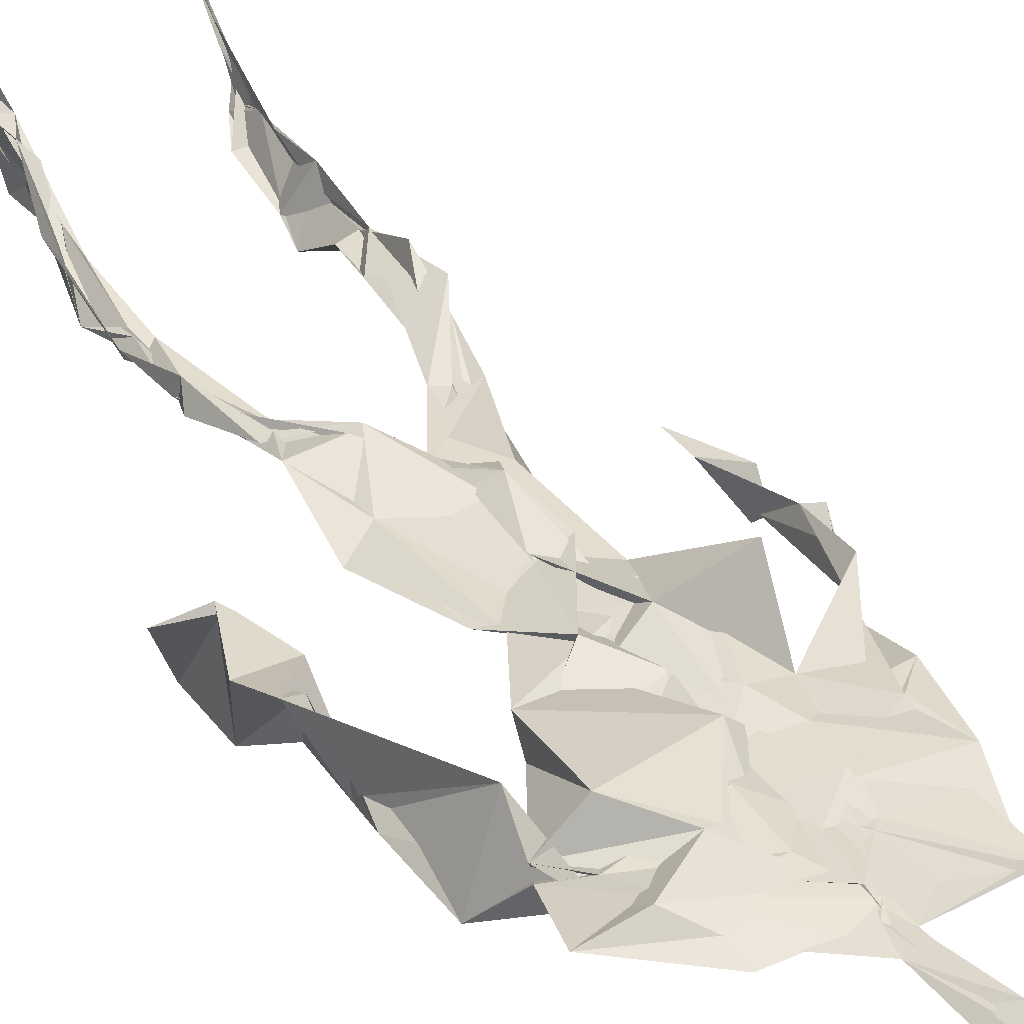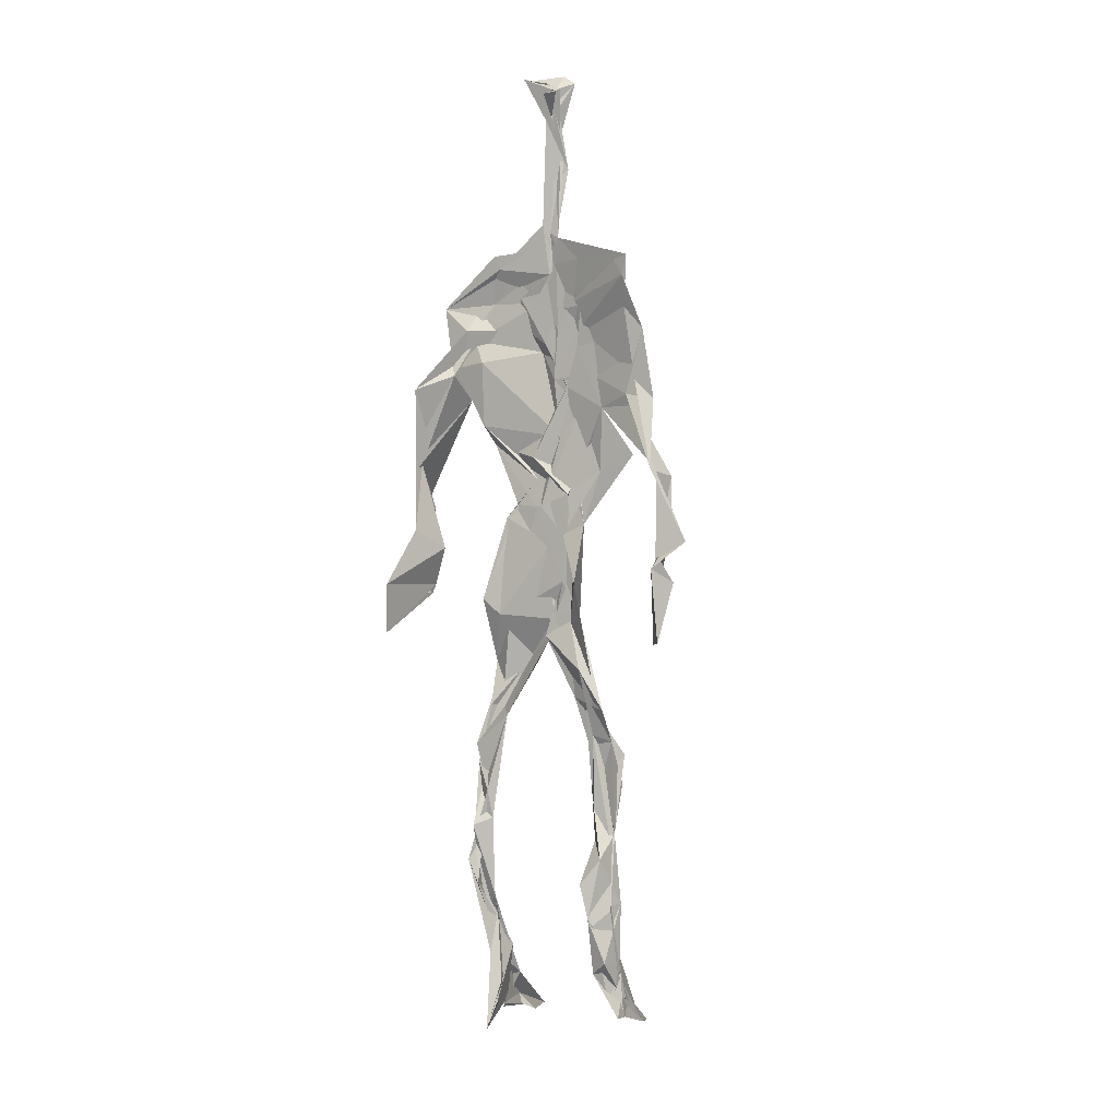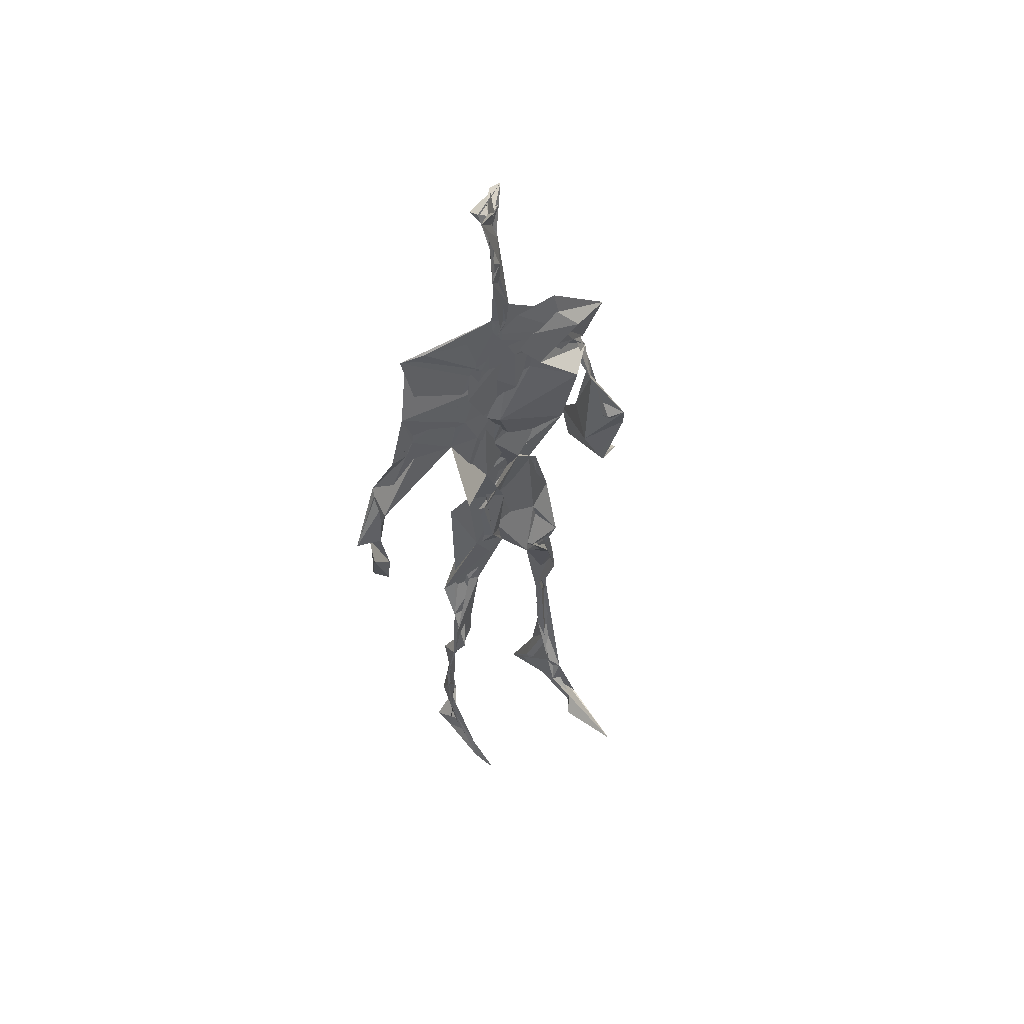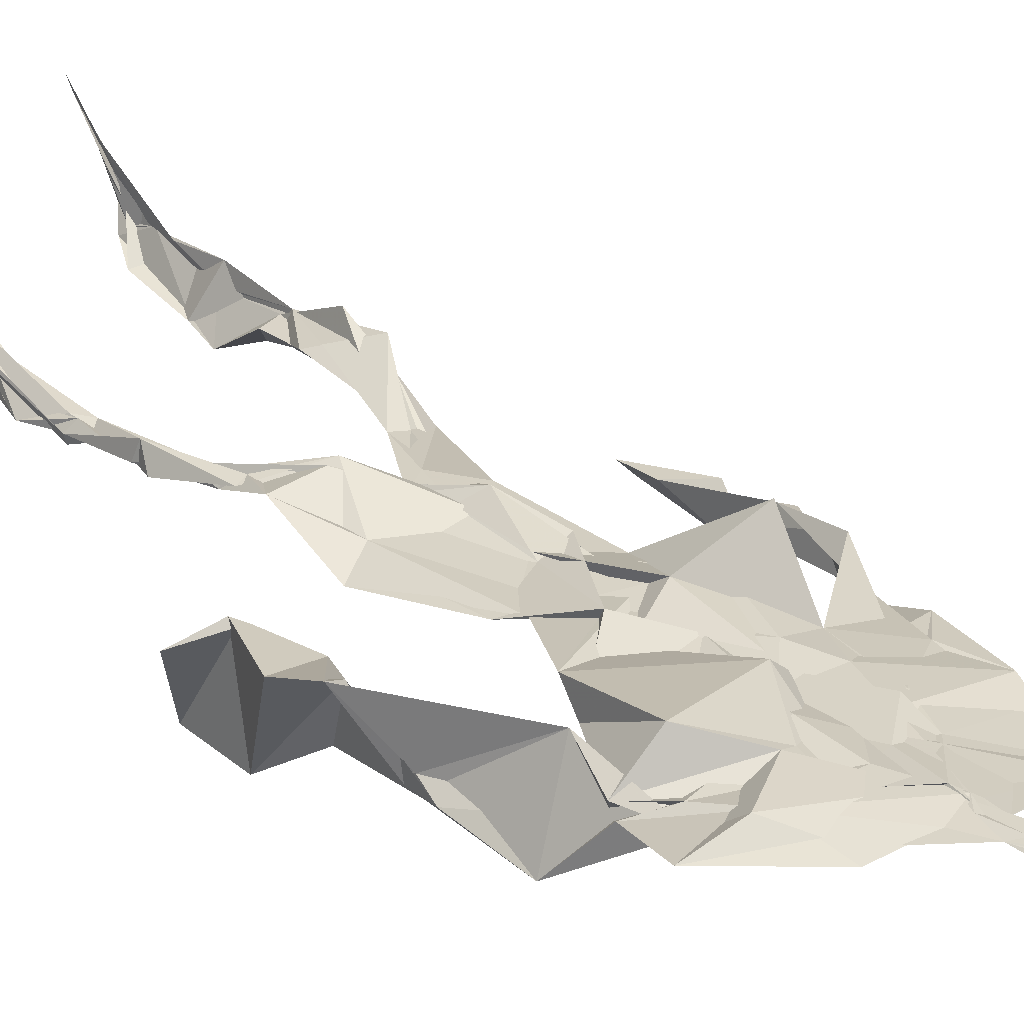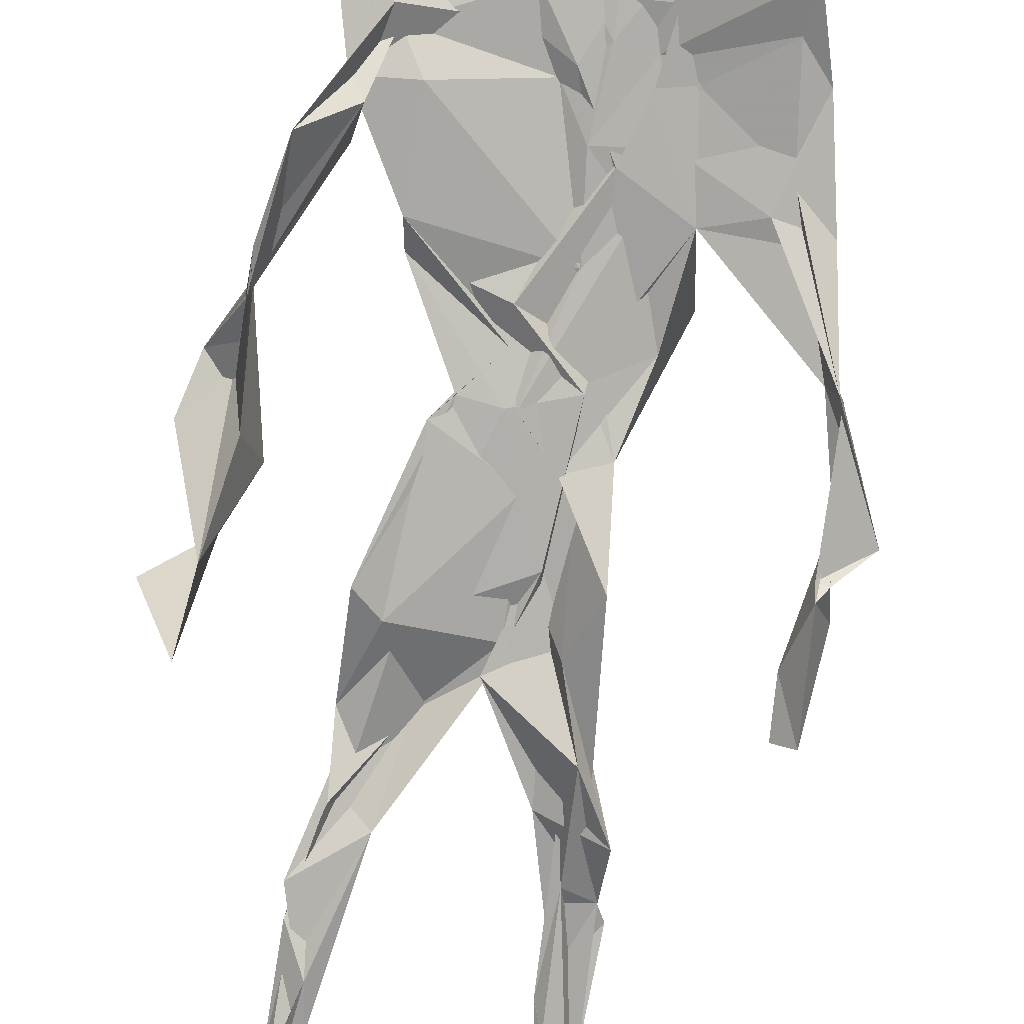
<metadata>
{"format":"obj","ext":"obj","renderer":"f3d","projection":"perspective","resolution":1024,"background":"white","views":[{"elev":36.8,"azim":149.2,"up":"+Z"},{"elev":1.2,"azim":-148.2,"up":"+Y"},{"elev":56.9,"azim":-34.0,"up":"+Y"},{"elev":28.1,"azim":140.3,"up":"+Z"},{"elev":-78.3,"azim":170.7,"up":"+Z"}]}
</metadata>
<code>
v 0.4389 0.2335 0.4642
v 0.5581 0.3592 0.4771
v 0.478 0.4993 0.4874
v 0.5049 0.7603 0.4861
v 0.404 0.6842 0.4753
v 0.3843 0.4188 0.4578
v 0.5719 0.2227 0.4613
v 0.5684 0.3085 0.4732
v 0.5522 0.7433 0.4821
v 0.5216 0.3969 0.4963
v 0.4598 0.4691 0.4561
v 0.4395 0.3602 0.4694
v 0.4908 0.8476 0.491
v 0.494 0.7054 0.4857
v 0.4864 0.4692 0.4811
v 0.5726 0.08078 0.5224
v 0.591 0.6296 0.4956
v 0.4131 0.7457 0.4635
v 0.4378 0.2526 0.4873
v 0.4725 0.4354 0.4713
v 0.5521 0.1417 0.4665
v 0.6157 0.5134 0.4428
v 0.4369 0.2551 0.486
v 0.496 0.8699 0.4782
v 0.5016 0.8684 0.4784
v 0.5523 0.09124 0.4865
v 0.5876 0.6501 0.4627
v 0.4339 0.1888 0.4738
v 0.5574 0.1271 0.5017
v 0.4401 0.332 0.4861
v 0.5654 0.6057 0.477
v 0.5147 0.5617 0.4906
v 0.551 0.3706 0.4866
v 0.4399 0.5796 0.5226
v 0.4726 0.6196 0.4874
v 0.502 0.7361 0.4845
v 0.562 0.2587 0.4734
v 0.5073 0.5341 0.4794
v 0.3796 0.5629 0.4551
v 0.4313 0.1343 0.4815
v 0.4399 0.2936 0.5045
v 0.5381 0.3512 0.4722
v 0.5008 0.772 0.4837
v 0.5681 0.2551 0.4663
v 0.4932 0.8423 0.4887
v 0.417 0.7286 0.4629
v 0.4646 0.5192 0.4807
v 0.5625 0.5895 0.4915
v 0.432 0.1395 0.4857
v 0.4841 0.8899 0.4663
v 0.5628 0.7135 0.489
v 0.5598 0.08187 0.5289
v 0.5657 0.6614 0.4741
v 0.5126 0.534 0.4806
v 0.5529 0.1909 0.4752
v 0.4265 0.09656 0.4856
v 0.5611 0.2026 0.4603
v 0.4326 0.1928 0.4894
v 0.4339 0.1159 0.4807
v 0.4125 0.6453 0.4756
v 0.4333 0.08279 0.5283
v 0.4844 0.4531 0.4924
v 0.4387 0.2447 0.482
v 0.4976 0.4446 0.4839
v 0.4616 0.6487 0.4852
v 0.4521 0.3883 0.4718
v 0.5578 0.08941 0.5021
v 0.4738 0.6719 0.4841
v 0.463 0.3719 0.4795
v 0.4797 0.9002 0.4906
v 0.4975 0.4364 0.484
v 0.4737 0.3688 0.4809
v 0.4342 0.1455 0.4639
v 0.5819 0.6902 0.4742
v 0.5626 0.4526 0.471
v 0.4691 0.7076 0.482
v 0.4591 0.3947 0.4628
v 0.3869 0.5661 0.4662
v 0.3679 0.4707 0.4638
v 0.5718 0.08014 0.5173
v 0.576 0.7155 0.4932
v 0.4232 0.099 0.4677
v 0.3775 0.4826 0.4427
v 0.5367 0.6892 0.4926
v 0.5589 0.1355 0.5108
v 0.5525 0.26 0.4709
v 0.4812 0.5448 0.4814
v 0.4787 0.5607 0.4921
v 0.4541 0.2121 0.4565
v 0.4352 0.193 0.4765
v 0.4839 0.6379 0.4845
v 0.515 0.9028 0.4641
v 0.4978 0.745 0.4853
v 0.3822 0.5664 0.4488
v 0.5786 0.6818 0.4829
v 0.5042 0.4213 0.4822
v 0.5155 0.5772 0.4798
v 0.4199 0.7027 0.4716
v 0.4412 0.07913 0.5501
v 0.501 0.8612 0.4809
v 0.5017 0.5003 0.4863
v 0.3919 0.6246 0.4728
v 0.5559 0.2845 0.4673
v 0.4968 0.6449 0.4839
v 0.4363 0.09883 0.5204
v 0.4366 0.111 0.4747
v 0.5122 0.6696 0.4901
v 0.4927 0.7531 0.4845
v 0.5063 0.8999 0.4617
v 0.4961 0.8987 0.4723
v 0.4865 0.5101 0.4818
v 0.4646 0.6801 0.4869
v 0.6134 0.6374 0.4394
v 0.5412 0.07932 0.4441
v 0.4539 0.5641 0.4901
v 0.5145 0.5587 0.4849
v 0.5623 0.3411 0.4841
v 0.5554 0.09492 0.4908
v 0.5588 0.1732 0.4736
v 0.4965 0.75 0.4865
v 0.3771 0.5595 0.4773
v 0.5972 0.664 0.4728
v 0.4439 0.1772 0.4603
v 0.4528 0.2471 0.4799
v 0.5008 0.8905 0.4724
v 0.4877 0.8269 0.4925
v 0.4565 0.3373 0.4822
v 0.5181 0.758 0.484
v 0.4707 0.4387 0.4839
v 0.5519 0.07598 0.54
v 0.4991 0.4243 0.4859
v 0.4859 0.8942 0.4758
v 0.5586 0.3722 0.4839
v 0.5337 0.7176 0.4876
v 0.6101 0.7113 0.4819
v 0.4595 0.2869 0.4862
v 0.5671 0.1962 0.4807
v 0.5691 0.6602 0.5043
v 0.6232 0.4664 0.41
v 0.3541 0.5049 0.4593
v 0.5125 0.7126 0.4881
v 0.6233 0.5324 0.4851
v 0.5297 0.3989 0.495
v 0.5418 0.09996 0.462
v 0.6445 0.5077 0.4832
v 0.4477 0.1341 0.4678
v 0.4331 0.1523 0.4854
v 0.55 0.1156 0.5112
v 0.6495 0.4434 0.4679
v 0.5737 0.06899 0.5897
v 0.4377 0.07941 0.5397
v 0.6373 0.5373 0.4915
v 0.6221 0.588 0.4525
v 0.6244 0.4562 0.4808
v 0.4922 0.7672 0.4831
v 0.4911 0.5949 0.4852
v 0.3736 0.512 0.4706
v 0.4932 0.688 0.4841
v 0.4479 0.619 0.4824
v 0.4926 0.8945 0.4794
v 0.372 0.4887 0.4493
v 0.4474 0.1824 0.4584
v 0.4317 0.1358 0.4869
v 0.5959 0.6581 0.4786
v 0.4536 0.296 0.4902
v 0.3735 0.4204 0.4466
v 0.4808 0.71 0.4849
v 0.4321 0.1118 0.4898
v 0.4348 0.3202 0.4992
v 0.4991 0.5017 0.4811
v 0.4333 0.7492 0.4704
v 0.5656 0.2537 0.4593
v 0.5656 0.3122 0.4855
v 0.556 0.1737 0.4842
v 0.498 0.8405 0.4881
v 0.4936 0.6363 0.4927
v 0.5611 0.3975 0.4912
v 0.551 0.1431 0.5012
v 0.5329 0.5362 0.4822
v 0.3858 0.4485 0.4601
v 0.6054 0.4976 0.4734
v 0.6279 0.4237 0.4164
v 0.3781 0.4894 0.4517
v 0.4368 0.1047 0.5079
v 0.5618 0.09177 0.5285
v 0.5574 0.7551 0.4814
v 0.5707 0.3244 0.4731
v 0.6194 0.4643 0.4791
v 0.5427 0.1172 0.4697
v 0.4564 0.6759 0.4835
v 0.5677 0.1763 0.4826
v 0.6217 0.5667 0.4525
v 0.5405 0.4402 0.48
v 0.6202 0.5723 0.4596
v 0.5428 0.5247 0.4795
v 0.4313 0.1096 0.4961
v 0.4932 0.896 0.4858
v 0.5274 0.6878 0.49
v 0.4863 0.4088 0.4827
v 0.5023 0.8994 0.4803
v 0.5477 0.4396 0.4749
v 0.4278 0.09877 0.4852
v 0.4913 0.9075 0.4913
v 0.4195 0.6294 0.4742
v 0.5059 0.676 0.4841
v 0.5599 0.2482 0.4712
v 0.5087 0.7796 0.4845
v 0.4739 0.6856 0.4856
v 0.4997 0.7414 0.488
f 23 165 30
f 135 74 122
f 174 29 55
f 6 166 180
f 97 87 48
f 108 43 155
f 32 116 195
f 151 61 184
f 128 51 120
f 27 95 122
f 119 144 21
f 133 187 173
f 49 196 73
f 156 53 31
f 101 88 47
f 48 176 97
f 31 48 116
f 112 205 14
f 1 19 58
f 97 91 88
f 153 22 194
f 59 61 40
f 64 129 199
f 69 169 136
f 128 120 207
f 17 194 152
f 17 113 74
f 190 159 68
f 90 23 28
f 180 166 83
f 81 84 74
f 80 148 150
f 179 75 195
f 160 109 203
f 11 129 47
f 127 136 124
f 107 95 53
f 99 151 105
f 191 172 55
f 25 207 45
f 149 182 154
f 35 115 159
f 94 78 60
f 118 52 26
f 68 159 91
f 22 142 139
f 14 205 134
f 38 32 3
f 53 156 107
f 100 160 70
f 208 46 167
f 201 170 195
f 110 126 25
f 173 8 33
f 39 121 183
f 85 67 178
f 39 183 140
f 3 170 62
f 39 204 121
f 131 10 15
f 117 8 103
f 142 22 153
f 181 188 145
f 169 165 19
f 140 161 157
f 155 13 45
f 99 105 61
f 195 116 179
f 57 178 119
f 177 193 33
f 83 79 161
f 160 203 70
f 97 88 87
f 118 67 16
f 171 93 167
f 12 77 30
f 178 67 144
f 62 71 131
f 62 20 3
f 166 79 83
f 208 104 65
f 39 94 204
f 207 120 4
f 21 7 119
f 171 46 18
f 47 88 34
f 94 140 78
f 44 57 37
f 147 90 40
f 121 159 78
f 93 4 120
f 134 84 36
f 43 175 13
f 119 7 57
f 11 66 129
f 55 29 148
f 189 21 114
f 12 30 72
f 125 50 132
f 20 66 11
f 54 48 87
f 89 124 1
f 155 45 4
f 195 75 201
f 109 92 197
f 137 85 57
f 105 151 196
f 120 158 167
f 155 43 13
f 44 8 173
f 145 152 181
f 205 176 198
f 26 114 118
f 154 182 139
f 66 77 12
f 187 10 42
f 203 197 70
f 26 185 29
f 96 69 77
f 186 128 9
f 70 200 24
f 1 124 136
f 175 100 70
f 152 192 17
f 80 16 85
f 200 50 24
f 56 184 61
f 161 79 180
f 89 1 162
f 37 57 7
f 81 135 9
f 131 42 10
f 47 129 101
f 80 85 148
f 46 5 98
f 49 73 58
f 8 37 103
f 46 98 18
f 201 177 143
f 202 59 163
f 163 59 40
f 69 96 72
f 78 140 157
f 17 74 164
f 162 146 123
f 185 150 148
f 181 152 194
f 197 200 70
f 169 72 165
f 158 107 104
f 111 3 11
f 187 42 86
f 68 76 190
f 53 164 31
f 69 136 127
f 152 145 142
f 23 63 28
f 163 40 28
f 29 174 189
f 116 32 31
f 190 98 60
f 98 76 18
f 24 125 13
f 25 92 110
f 58 162 1
f 49 58 147
f 66 20 77
f 197 203 109
f 166 6 79
f 142 145 139
f 43 36 126
f 132 50 92
f 74 113 122
f 204 65 159
f 83 183 157
f 175 43 126
f 4 45 207
f 65 204 5
f 141 158 120
f 10 187 133
f 159 88 91
f 174 21 189
f 108 18 76
f 209 76 14
f 94 102 204
f 106 82 202
f 193 10 33
f 105 147 40
f 194 22 181
f 200 197 50
f 3 32 170
f 196 147 105
f 62 15 87
f 147 58 90
f 83 157 180
f 68 91 112
f 160 100 126
f 180 79 6
f 89 162 123
f 137 57 44
f 101 62 87
f 75 179 193
f 155 93 171
f 36 84 81
f 134 209 14
f 199 12 72
f 41 63 23
f 109 160 110
f 82 146 168
f 192 142 153
f 114 144 118
f 46 171 167
f 16 150 52
f 61 151 99
f 38 111 115
f 135 81 74
f 121 204 159
f 73 146 162
f 55 172 86
f 136 169 19
f 73 162 58
f 45 132 25
f 164 27 17
f 112 91 205
f 35 104 156
f 77 62 96
f 170 32 195
f 176 205 91
f 201 71 170
f 117 2 8
f 51 128 186
f 13 175 24
f 16 67 85
f 143 131 71
f 28 40 90
f 29 189 26
f 32 38 156
f 59 56 61
f 138 31 164
f 159 190 60
f 133 173 33
f 167 158 208
f 186 9 135
f 62 101 64
f 152 142 192
f 164 74 84
f 103 86 42
f 121 78 157
f 132 92 25
f 23 30 41
f 13 125 45
f 4 93 155
f 188 181 139
f 169 69 72
f 202 163 106
f 62 170 71
f 89 28 63
f 202 56 59
f 107 141 95
f 189 114 26
f 137 44 191
f 7 21 174
f 46 208 5
f 104 107 156
f 139 182 188
f 64 101 129
f 207 36 9
f 154 145 188
f 43 209 36
f 146 82 106
f 157 183 121
f 123 28 89
f 172 44 173
f 151 184 196
f 63 124 89
f 24 175 70
f 106 163 123
f 54 193 179
f 122 113 27
f 165 72 30
f 138 176 48
f 168 146 73
f 95 51 122
f 35 159 65
f 138 84 198
f 136 19 1
f 84 138 164
f 64 96 62
f 22 139 181
f 172 173 86
f 77 69 127
f 35 156 38
f 55 148 191
f 177 75 193
f 15 10 193
f 65 104 35
f 185 26 52
f 106 123 146
f 93 120 167
f 12 199 129
f 165 23 19
f 88 101 87
f 190 76 98
f 209 108 76
f 117 42 143
f 102 94 60
f 183 161 140
f 48 54 179
f 207 9 128
f 154 139 145
f 90 58 19
f 171 18 155
f 31 138 48
f 105 40 61
f 133 33 10
f 209 134 36
f 164 95 27
f 30 77 127
f 179 116 48
f 193 54 15
f 29 185 148
f 68 112 76
f 100 175 126
f 115 111 47
f 149 154 188
f 47 111 11
f 197 92 50
f 9 36 81
f 192 113 17
f 184 56 168
f 37 8 44
f 156 31 32
f 16 52 118
f 130 52 150
f 201 75 177
f 97 176 91
f 3 111 38
f 120 51 141
f 55 206 174
f 17 27 194
f 2 33 8
f 108 155 18
f 83 161 183
f 143 71 201
f 39 140 94
f 53 95 164
f 30 127 41
f 172 191 44
f 66 12 129
f 168 73 196
f 37 7 103
f 207 25 126
f 113 153 27
f 177 33 2
f 62 131 15
f 174 206 7
f 113 192 153
f 95 141 51
f 122 51 135
f 143 177 2
f 20 62 77
f 20 11 3
f 34 88 159
f 117 103 42
f 34 159 115
f 28 123 163
f 206 86 103
f 102 5 204
f 60 78 159
f 207 126 36
f 206 103 7
f 150 185 130
f 15 54 87
f 148 85 191
f 173 187 86
f 52 130 185
f 119 178 144
f 49 147 196
f 178 57 85
f 144 114 21
f 158 141 107
f 124 63 127
f 196 184 168
f 35 38 115
f 202 82 56
f 2 117 143
f 138 198 176
f 110 160 126
f 132 45 125
f 209 43 108
f 131 143 42
f 208 158 104
f 188 182 149
f 80 150 16
f 186 135 51
f 199 96 64
f 5 60 98
f 41 127 63
f 72 96 199
f 125 24 50
f 90 19 23
f 67 118 144
f 112 14 76
f 109 110 92
f 168 56 82
f 84 134 198
f 206 55 86
f 205 198 134
f 102 60 5
f 137 191 85
f 194 27 153
f 161 180 157
f 47 34 115
f 65 5 208

</code>
